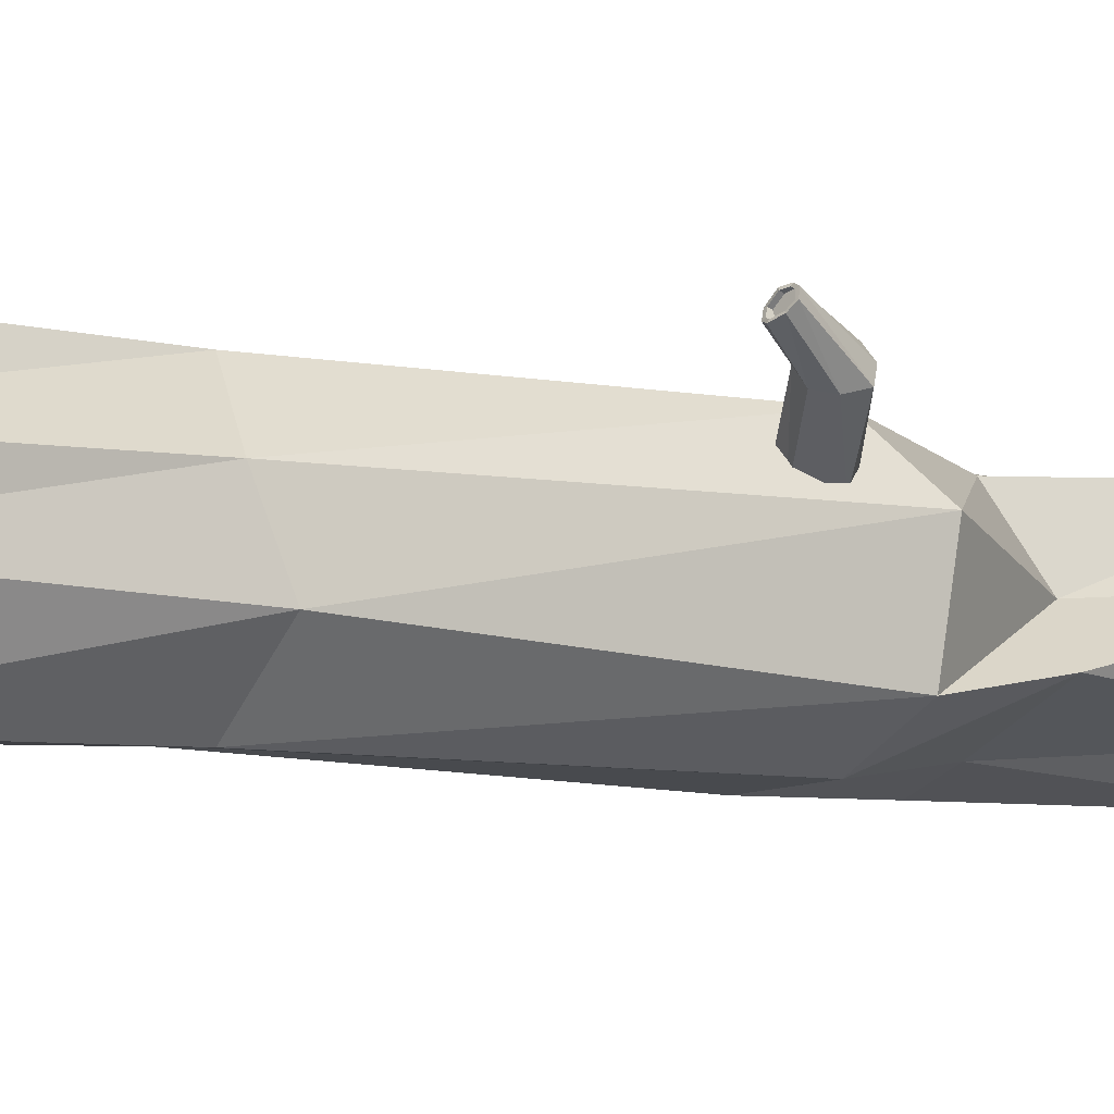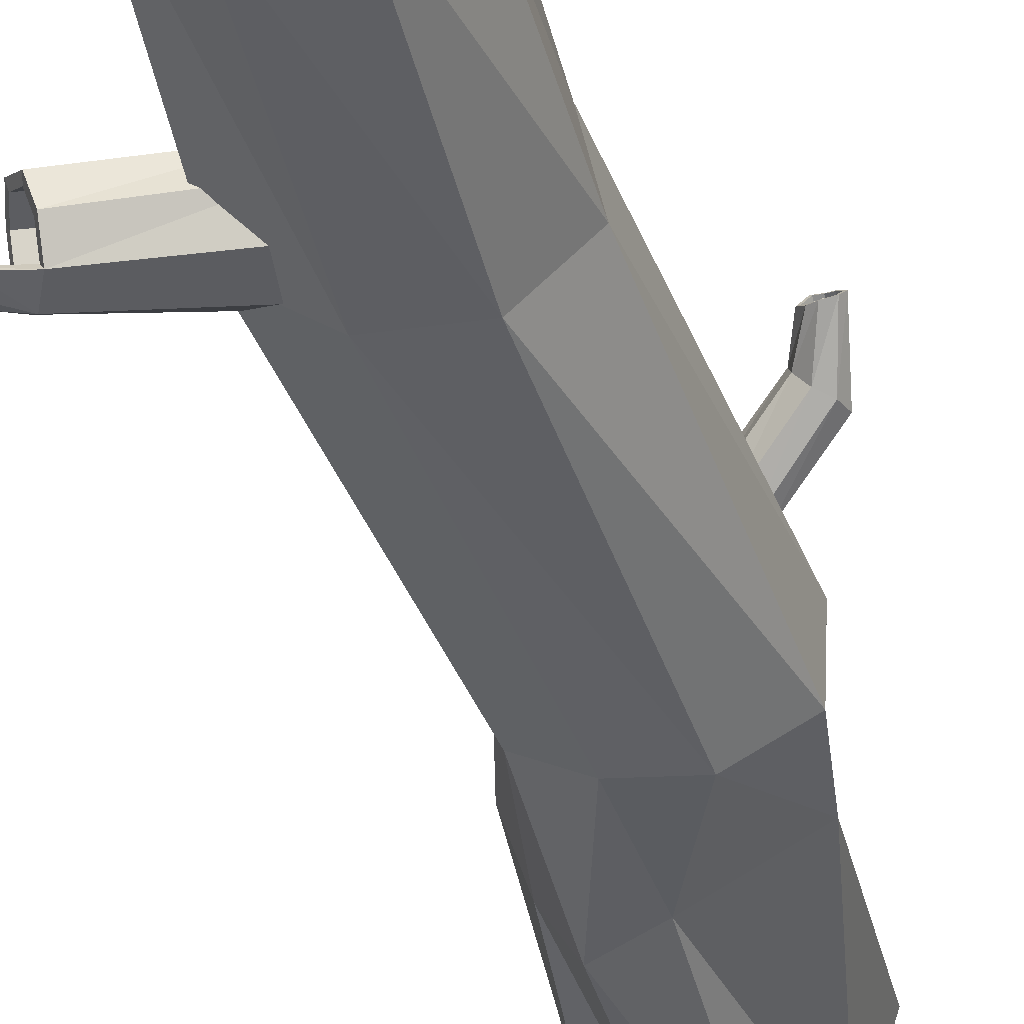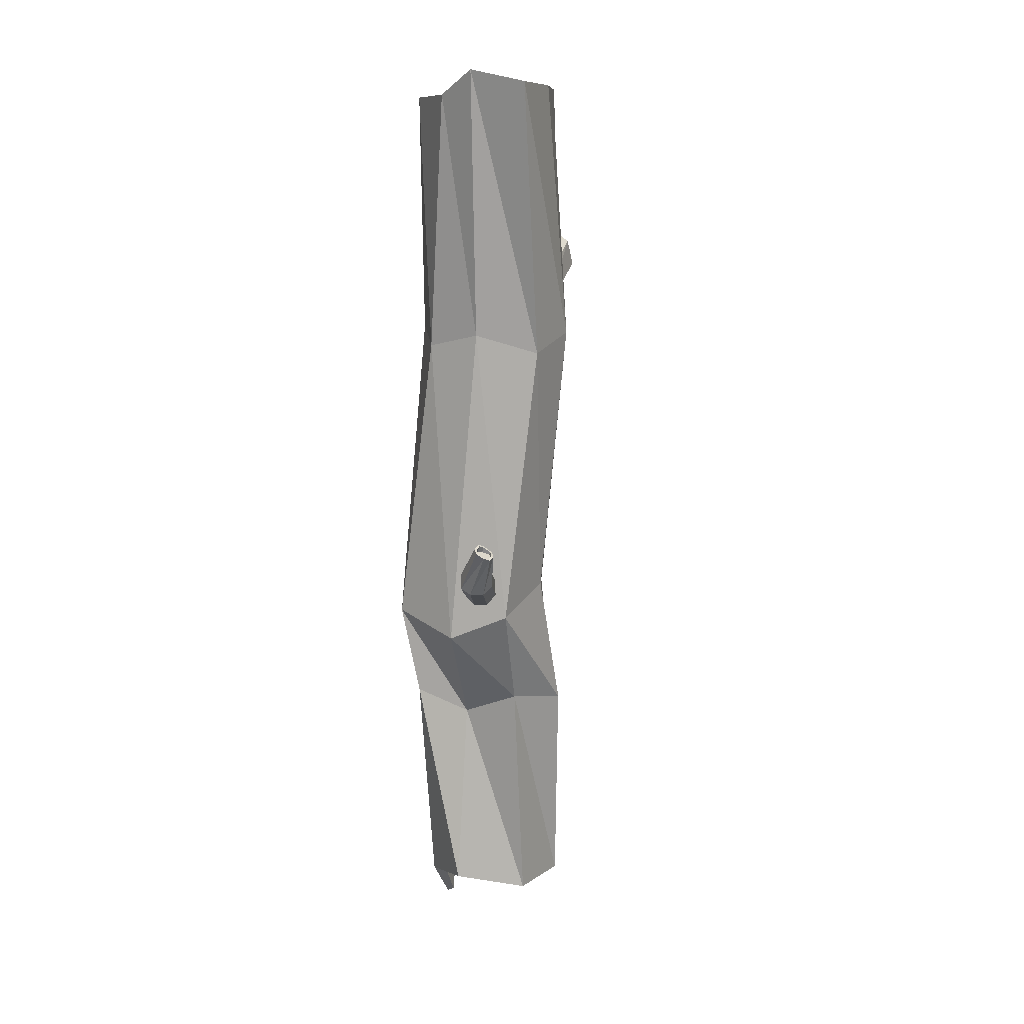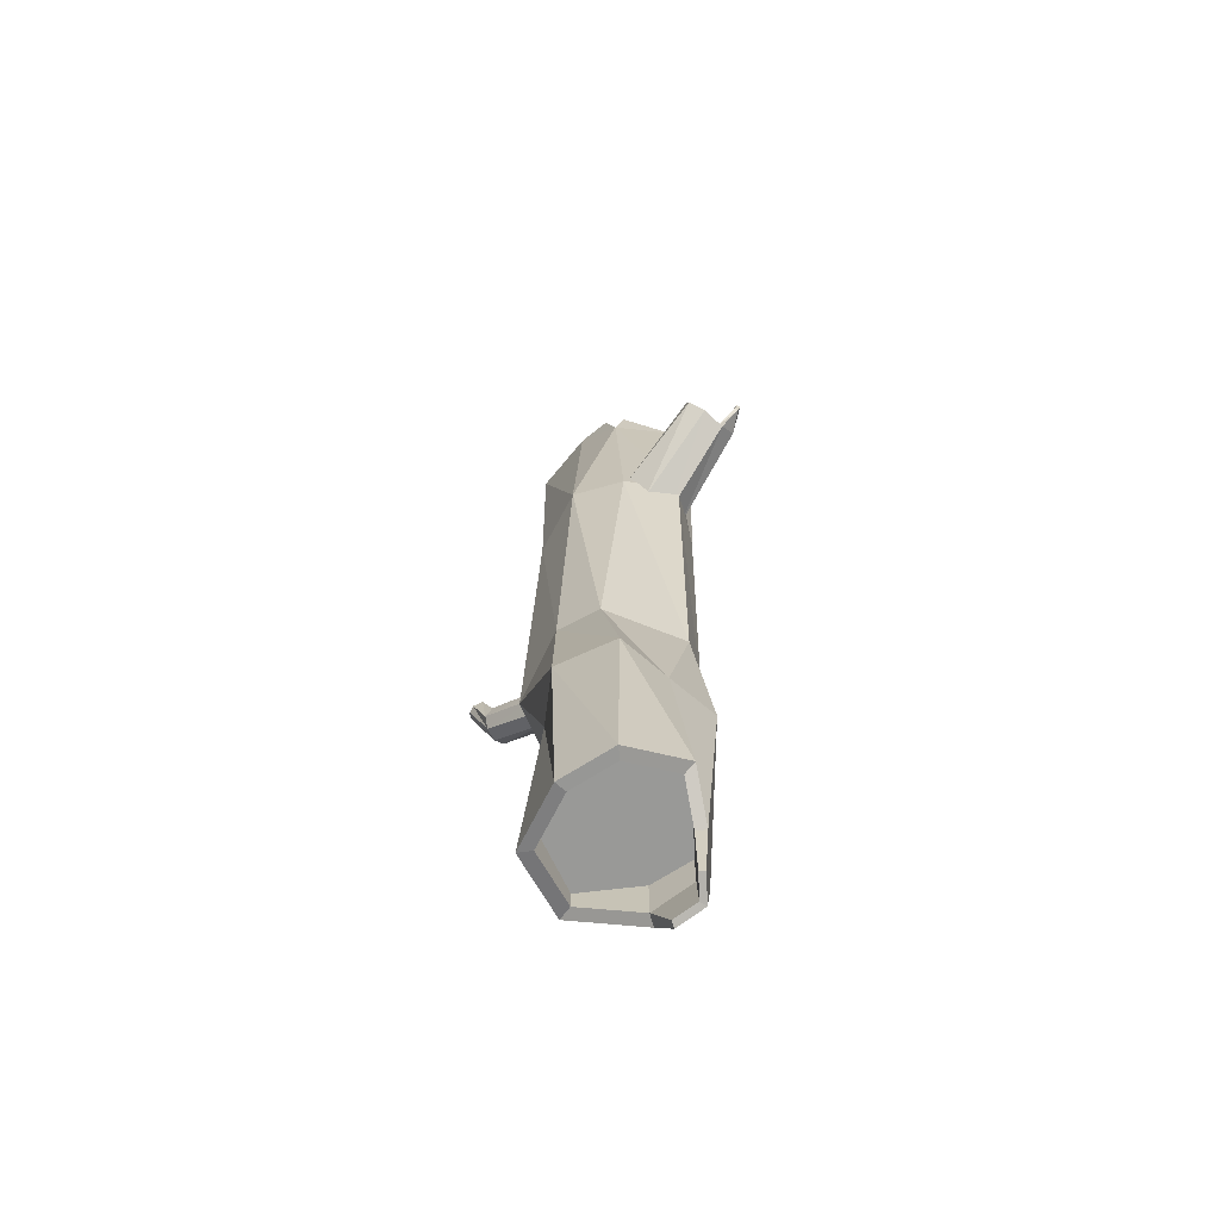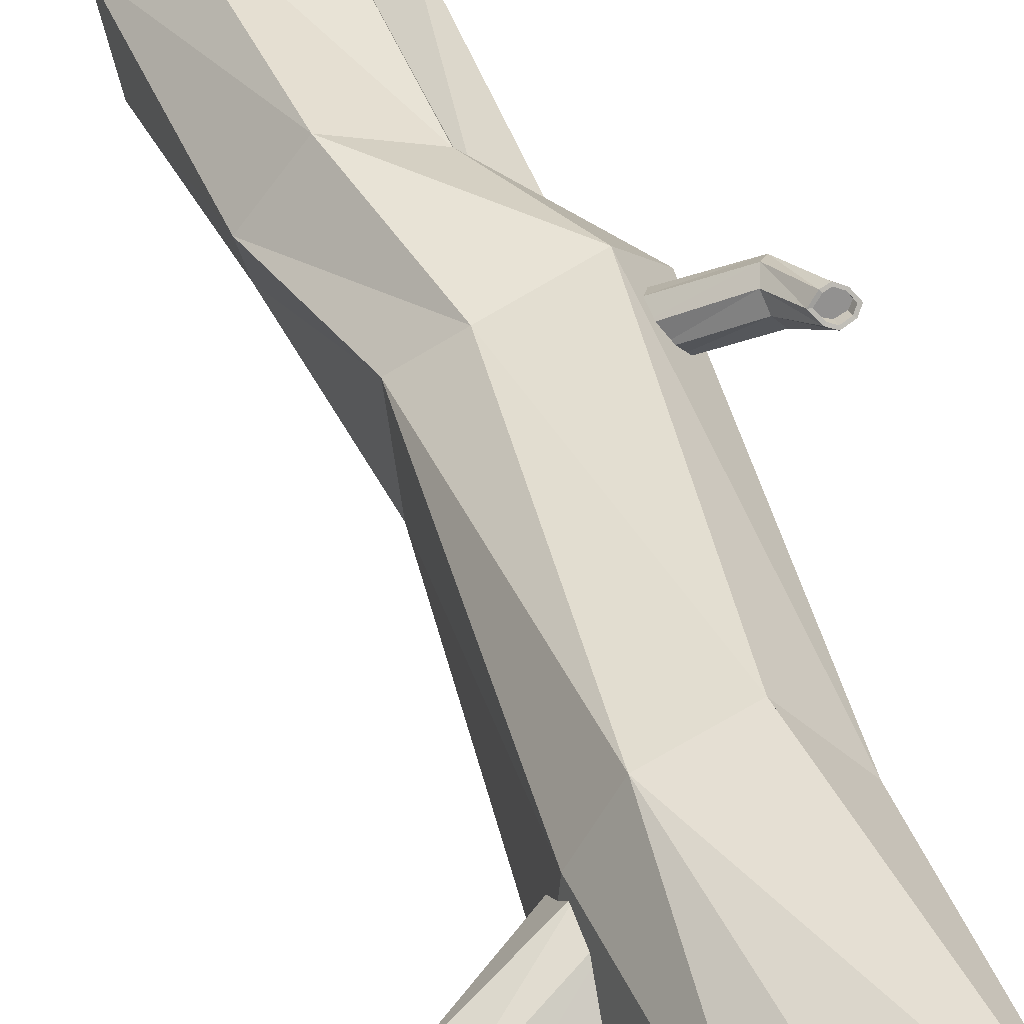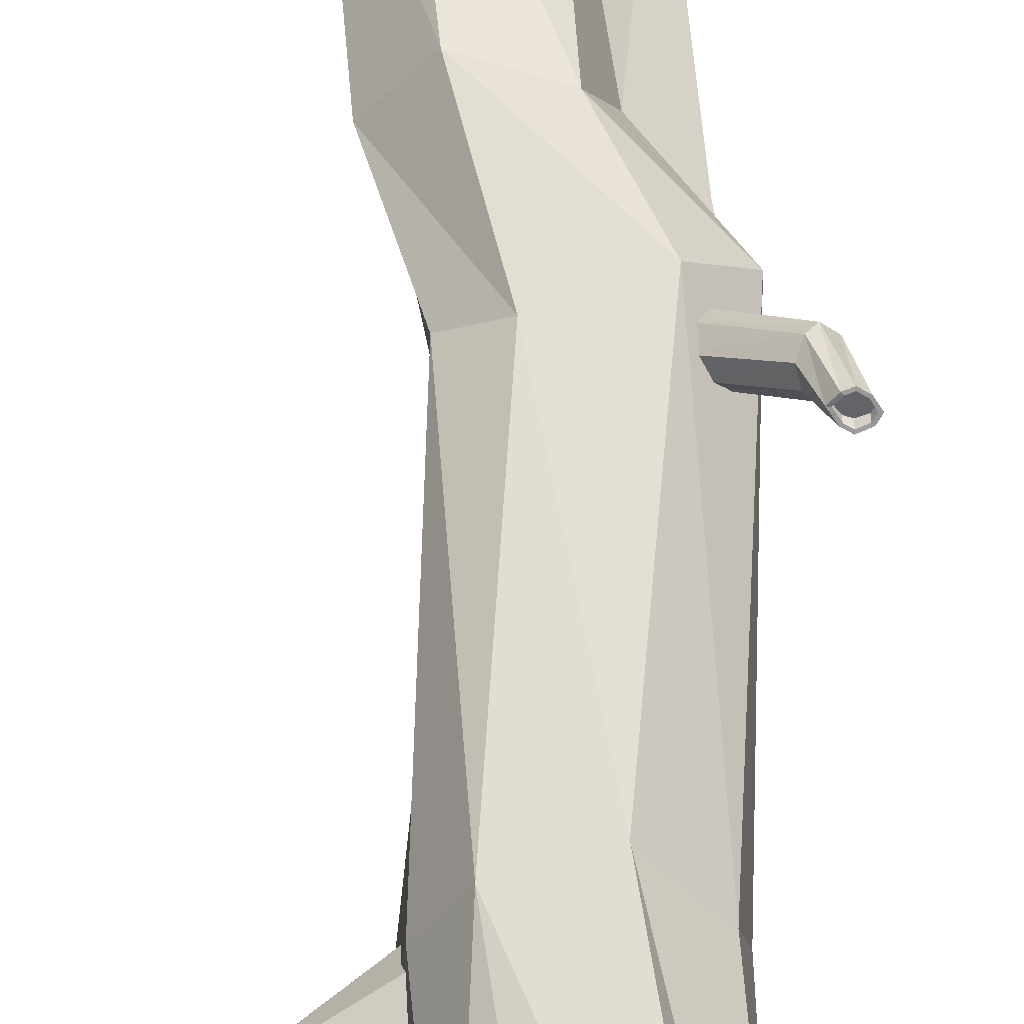
<metadata>
{"format":"obj","ext":"obj","renderer":"f3d","projection":"perspective","resolution":1024,"background":"white","views":[{"elev":-5.6,"azim":48.2,"up":"+Y"},{"elev":-41.7,"azim":13.0,"up":"+Y"},{"elev":19.7,"azim":130.6,"up":"+Z"},{"elev":-68.8,"azim":-108.0,"up":"+Z"},{"elev":43.3,"azim":-21.3,"up":"+Y"},{"elev":57.7,"azim":-4.5,"up":"+Y"}]}
</metadata>
<code>
o Log.5
v -0.006281 0.6189 -2.279
v 0.00284 0.6253 1.485
v 0.217 0.4061 -2.207
v 0.09611 0.4136 1.525
v 0.0902 0.1322 -2.32
v 0.09105 0.2476 1.41
v -0.07146 0 -2.283
v -0.0331 0 1.367
v -0.2542 0.06786 -2.247
v -0.2752 0 1.357
v -0.4228 0.1625 -2.153
v -0.4436 0.164 1.379
v -0.4538 0.4275 -2.27
v -0.2932 0.5814 -2.314
v -0.2658 0.5292 1.437
v -0.01648 0.5563 -1.304
v 0.1237 0.6238 -0.848
v -0.07783 0.6323 0.3289
v 0.1035 0.4419 0.4105
v 0.2909 0.4457 -0.9415
v 0.07308 0.3409 -1.409
v 0.1447 0.2161 0.3387
v 0.2834 0.1366 -0.8885
v 0.2402 0.1973 -1.285
v -0.02861 0.01594 0.3617
v 0.08082 0.007555 -0.8691
v -0.09502 0.06233 -1.345
v -0.2862 0.03399 0.3593
v -0.1227 -0.01415 -0.8056
v -0.2745 0.002006 -1.377
v -0.4997 0.1665 0.4118
v -0.3009 0.09421 -0.8199
v -0.3855 0.2189 -1.443
v -0.4599 0.3962 0.3718
v -0.333 0.4515 -0.8433
v -0.4447 0.4162 -1.367
v -0.3396 0.5817 0.3642
v -0.1773 0.5756 -0.7853
v -0.2741 0.6079 -1.38
v -0.3955 0.4551 1.402
v -0.4418 0.4246 1.204
v -0.4388 0.381 1.388
v -0.03132 0.5771 1.471
v 0.047 0.3992 1.504
v 0.04275 0.2598 1.407
v -0.0615 0.05192 1.372
v -0.2648 0.05192 1.363
v -0.4062 0.1897 1.382
v -0.2569 0.4964 1.431
v -0.3659 0.4341 1.401
v -0.4047 0.4085 1.235
v -0.4022 0.3719 1.389
v -0.1927 0.3095 1.187
v -0.03132 0.5715 1.187
v 0.047 0.3976 1.187
v 0.04275 0.2612 1.187
v -0.0615 0.05793 1.187
v -0.2648 0.05793 1.187
v -0.4062 0.1926 1.187
v -0.2569 0.4926 1.187
v -0.3659 0.4316 1.187
v -0.4047 0.4066 1.187
v -0.4022 0.3708 1.187
v -0.1488 0.3647 1.187
v -0.1241 0.3285 1.187
v -0.1256 0.2851 1.187
v -0.1527 0.251 1.187
v -0.1951 0.2392 1.187
v -0.2366 0.2543 1.187
v -0.1902 0.3798 1.187
v -0.2326 0.368 1.187
v -0.2597 0.3339 1.187
v -0.2612 0.2905 1.187
v -0.03019 0.5656 -2.276
v 0.1558 0.3883 -2.215
v 0.05017 0.1602 -2.31
v -0.08447 0.05007 -2.279
v -0.2367 0.1066 -2.249
v -0.3771 0.1854 -2.171
v -0.4029 0.4061 -2.268
v -0.2691 0.5343 -2.305
v -0.1432 0.3133 -2.13
v 0.1558 0.3883 -2.13
v -0.03019 0.5656 -2.13
v 0.05017 0.1602 -2.13
v -0.08447 0.05007 -2.13
v -0.2367 0.1066 -2.13
v -0.3771 0.1854 -2.13
v -0.4029 0.4061 -2.13
v -0.2691 0.5343 -2.13
v -0.06679 0.3425 -2.13
v -0.1098 0.388 -2.13
v -0.06852 0.28 -2.13
v -0.114 0.237 -2.13
v -0.1765 0.2387 -2.13
v -0.2195 0.2841 -2.13
v -0.2178 0.3467 -2.13
v -0.1723 0.3897 -2.13
v 0.2024 0.5091 -0.7905
v 0.3896 0.6527 -0.6449
v 0.2089 0.4603 -0.7563
v 0.4017 0.6108 -0.6242
v 0.1873 0.4457 -0.7165
v 0.3834 0.5958 -0.5668
v 0.145 0.46 -0.6802
v 0.3419 0.6064 -0.5355
v 0.1212 0.5082 -0.6669
v 0.3067 0.6489 -0.5336
v 0.1021 0.5476 -0.6989
v 0.2956 0.6928 -0.5647
v 0.1266 0.5696 -0.7522
v 0.317 0.7129 -0.6114
v 0.165 0.5522 -0.7919
v 0.3487 0.6918 -0.6497
v 0.4151 0.7543 -0.4463
v 0.4345 0.7292 -0.4249
v 0.4189 0.7072 -0.4118
v 0.3823 0.6946 -0.4051
v 0.3564 0.7015 -0.4194
v 0.3337 0.7284 -0.4458
v 0.3594 0.7594 -0.4535
v 0.387 0.7647 -0.4597
v 0.409 0.7492 -0.4436
v 0.4243 0.7293 -0.4267
v 0.4119 0.712 -0.4163
v 0.383 0.702 -0.411
v 0.3626 0.7074 -0.4224
v 0.3446 0.7287 -0.4432
v 0.365 0.7532 -0.4493
v 0.3868 0.7574 -0.4541
v 0.41 0.7448 -0.4564
v 0.4259 0.7223 -0.4474
v 0.414 0.7033 -0.4419
v 0.3853 0.692 -0.4403
v 0.3644 0.6999 -0.4446
v 0.3455 0.7248 -0.4546
v 0.3659 0.7491 -0.4613
v 0.3873 0.7548 -0.4616
v -0.4546 0.2928 0.3123
v -0.8221 0.1538 0.5099
v -0.4382 0.3823 0.4047
v -0.8245 0.2234 0.5473
v -0.3982 0.3766 0.4849
v -0.7914 0.2205 0.6574
v -0.336 0.3058 0.5623
v -0.74 0.171 0.7129
v -0.3237 0.1962 0.577
v -0.7103 0.07896 0.707
v -0.3089 0.1128 0.5061
v -0.7134 0.008054 0.6421
v -0.3625 0.1056 0.3786
v -0.7511 0.001059 0.5529
v -0.4163 0.1796 0.2965
v -0.783 0.06357 0.4926
v -0.8098 0.1451 0.5306
v -0.8117 0.1993 0.5597
v -0.7859 0.197 0.6453
v -0.746 0.1585 0.6884
v -0.7229 0.087 0.6838
v -0.7254 0.03191 0.6333
v -0.7546 0.02647 0.5641
v -0.7794 0.07504 0.5171
v -0.7188 0.1309 0.5832
v -0.7597 0.1616 0.5096
v -0.7644 0.2148 0.5399
v -0.7303 0.2153 0.6219
v -0.6975 0.1745 0.6681
v -0.6756 0.1026 0.6639
v -0.6785 0.04732 0.6137
v -0.7061 0.0424 0.5438
v -0.7394 0.08821 0.5004
v -0.1209 0.03476 -2.491
v -0.02769 0.111 -2.513
v -0.2264 0.07391 -2.47
v -0.1284 0.06364 -2.489
v -0.05078 0.1272 -2.507
v -0.2163 0.09625 -2.472
v -0.8304 0.000563 0.6725
v -0.8531 0.000622 0.6187
v -0.8376 0.01529 0.6684
v -0.8552 0.01533 0.6266
v -0.851 0.02586 0.5835
v -0.8489 0.01115 0.5756
f 18 4 19
f 19 6 22
f 22 8 25
f 25 10 28
f 28 12 31
f 41 15 37
f 37 2 18
f 14 16 1
f 39 17 16
f 38 18 17
f 13 39 14
f 36 38 39
f 35 37 38
f 11 36 13
f 33 35 36
f 32 34 35
f 9 33 11
f 30 32 33
f 29 31 32
f 7 30 9
f 27 29 30
f 26 28 29
f 5 27 7
f 24 26 27
f 23 25 26
f 3 24 5
f 21 23 24
f 20 22 23
f 1 21 3
f 16 20 21
f 17 19 20
f 12 42 41
f 4 43 44
f 41 52 51
f 42 48 52
f 12 47 48
f 2 49 43
f 10 46 47
f 40 51 50
f 8 45 46
f 15 50 49
f 6 44 45
f 50 62 61
f 47 57 58
f 44 54 55
f 51 63 62
f 48 58 59
f 45 55 56
f 52 59 63
f 43 60 54
f 46 56 57
f 49 61 60
f 13 81 80
f 77 176 175
f 11 80 79
f 9 177 174
f 3 76 75
f 9 79 78
f 1 75 74
f 14 74 81
f 80 90 89
f 78 88 87
f 76 86 85
f 74 83 84
f 81 84 90
f 79 89 88
f 77 87 86
f 75 85 83
f 99 102 101
f 101 104 103
f 103 106 105
f 105 108 107
f 107 110 109
f 109 112 111
f 111 114 113
f 113 100 99
f 104 116 117
f 110 119 120
f 100 122 115
f 106 117 118
f 112 120 121
f 102 115 116
f 108 118 119
f 114 121 122
f 115 130 123
f 121 128 129
f 119 126 127
f 117 124 125
f 122 129 130
f 120 127 128
f 118 125 126
f 116 123 124
f 128 135 136
f 126 133 134
f 124 131 132
f 123 138 131
f 129 136 137
f 127 134 135
f 125 132 133
f 130 137 138
f 139 142 141
f 141 144 143
f 143 146 145
f 145 148 147
f 147 150 149
f 149 152 151
f 151 154 153
f 153 140 139
f 181 162 182
f 148 158 159
f 150 159 160
f 140 162 155
f 146 157 158
f 160 168 169
f 158 166 167
f 156 164 165
f 155 171 164
f 161 169 170
f 159 167 168
f 157 165 166
f 162 170 171
f 142 155 156
f 173 175 176
f 172 177 175
f 76 173 176
f 7 174 172
f 78 175 177
f 5 172 173
f 144 156 157
f 179 180 181
f 160 181 180
f 150 180 178
f 152 178 179
f 162 183 182
f 179 182 183
f 152 183 154
f 18 2 4
f 19 4 6
f 22 6 8
f 25 8 10
f 28 10 12
f 37 34 41
f 41 40 15
f 37 15 2
f 14 39 16
f 39 38 17
f 38 37 18
f 13 36 39
f 36 35 38
f 35 34 37
f 11 33 36
f 33 32 35
f 32 31 34
f 9 30 33
f 30 29 32
f 29 28 31
f 7 27 30
f 27 26 29
f 26 25 28
f 5 24 27
f 24 23 26
f 23 22 25
f 3 21 24
f 21 20 23
f 20 19 22
f 1 16 21
f 16 17 20
f 17 18 19
f 34 31 41
f 31 12 41
f 4 2 43
f 41 42 52
f 42 12 48
f 12 10 47
f 2 15 49
f 10 8 46
f 40 41 51
f 8 6 45
f 15 40 50
f 6 4 44
f 50 51 62
f 47 46 57
f 44 43 54
f 51 52 63
f 48 47 58
f 45 44 55
f 52 48 59
f 43 49 60
f 46 45 56
f 49 50 61
f 13 14 81
f 77 76 176
f 11 13 80
f 9 78 177
f 3 5 76
f 9 11 79
f 1 3 75
f 14 1 74
f 80 81 90
f 78 79 88
f 76 77 86
f 74 75 83
f 81 74 84
f 79 80 89
f 77 78 87
f 75 76 85
f 99 100 102
f 101 102 104
f 103 104 106
f 105 106 108
f 107 108 110
f 109 110 112
f 111 112 114
f 113 114 100
f 104 102 116
f 110 108 119
f 100 114 122
f 106 104 117
f 112 110 120
f 102 100 115
f 108 106 118
f 114 112 121
f 115 122 130
f 121 120 128
f 119 118 126
f 117 116 124
f 122 121 129
f 120 119 127
f 118 117 125
f 116 115 123
f 128 127 135
f 126 125 133
f 124 123 131
f 123 130 138
f 129 128 136
f 127 126 134
f 125 124 132
f 130 129 137
f 139 140 142
f 141 142 144
f 143 144 146
f 145 146 148
f 147 148 150
f 149 150 152
f 151 152 154
f 153 154 140
f 181 161 162
f 148 146 158
f 150 148 159
f 140 154 162
f 146 144 157
f 160 159 168
f 158 157 166
f 156 155 164
f 155 162 171
f 161 160 169
f 159 158 167
f 157 156 165
f 162 161 170
f 142 140 155
f 173 172 175
f 172 174 177
f 76 5 173
f 7 9 174
f 78 77 175
f 5 7 172
f 144 142 156
f 179 178 180
f 160 161 181
f 150 160 180
f 152 150 178
f 162 154 183
f 179 181 182
f 152 179 183
f 64 55 54
f 65 56 55
f 66 57 56
f 67 58 57
f 68 59 58
f 70 54 60
f 72 61 62
f 73 62 63
f 69 63 59
f 71 60 61
f 91 84 83
f 93 83 85
f 94 85 86
f 95 86 87
f 96 87 88
f 97 88 89
f 98 89 90
f 92 90 84
f 134 133 131
f 163 165 164
f 163 166 165
f 163 167 166
f 163 168 167
f 163 169 168
f 163 170 169
f 163 171 170
f 163 164 171
f 64 65 55
f 65 66 56
f 66 67 57
f 67 68 58
f 68 69 59
f 70 64 54
f 72 71 61
f 73 72 62
f 69 73 63
f 71 70 60
f 91 92 84
f 93 91 83
f 94 93 85
f 95 94 86
f 96 95 87
f 97 96 88
f 98 97 89
f 92 98 90
f 132 131 133
f 131 138 135
f 134 131 135
f 138 137 135
f 137 136 135
f 53 65 64
f 53 66 65
f 53 67 66
f 53 68 67
f 53 69 68
f 53 64 70
f 53 71 72
f 53 72 73
f 53 73 69
f 53 70 71
f 82 92 91
f 82 91 93
f 82 93 94
f 82 94 95
f 82 95 96
f 82 96 97
f 82 97 98
f 82 98 92

</code>
